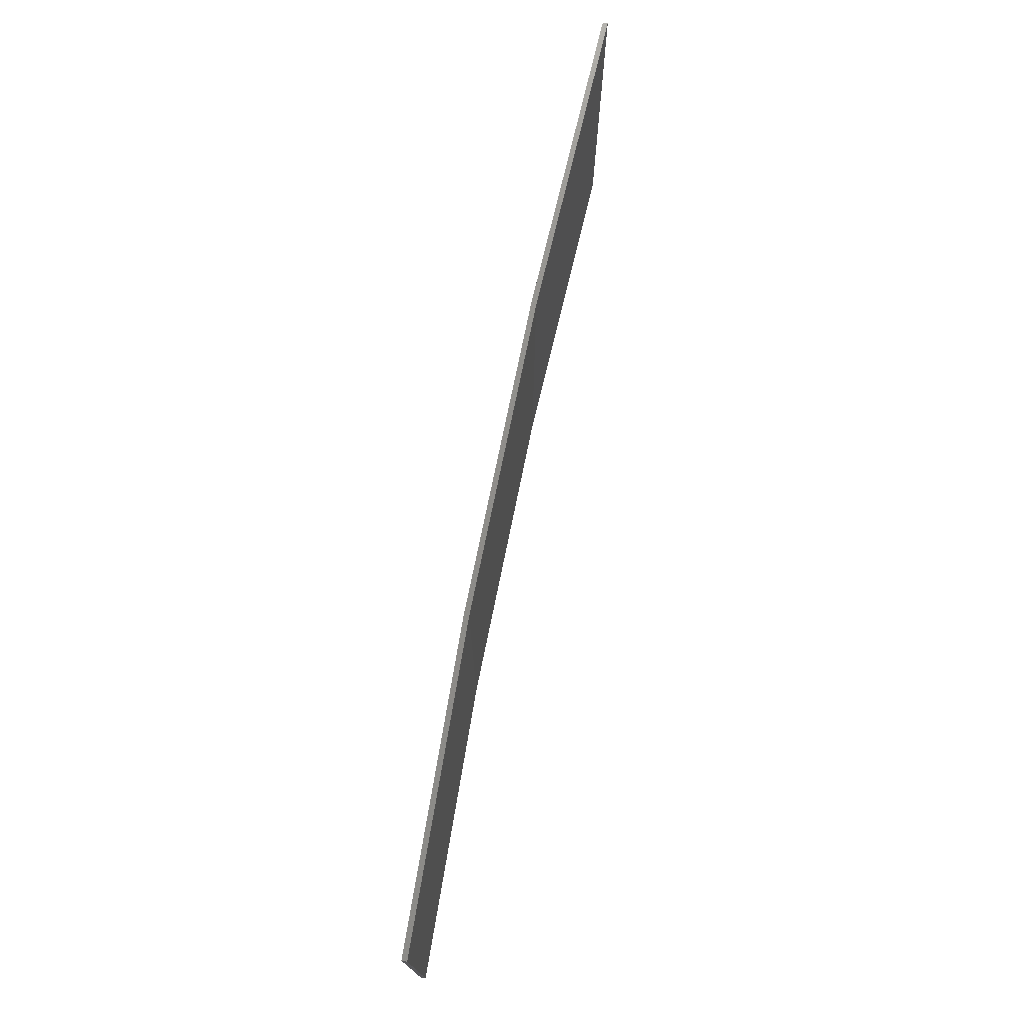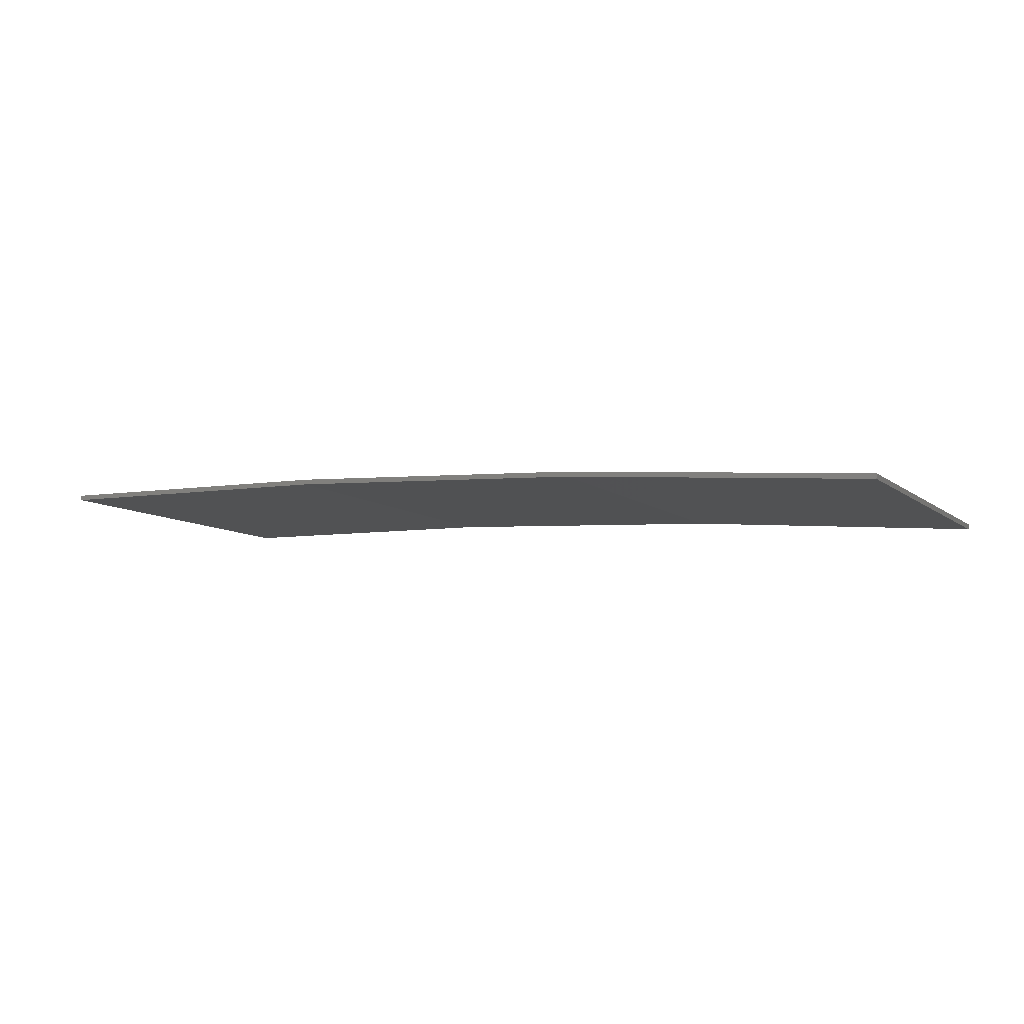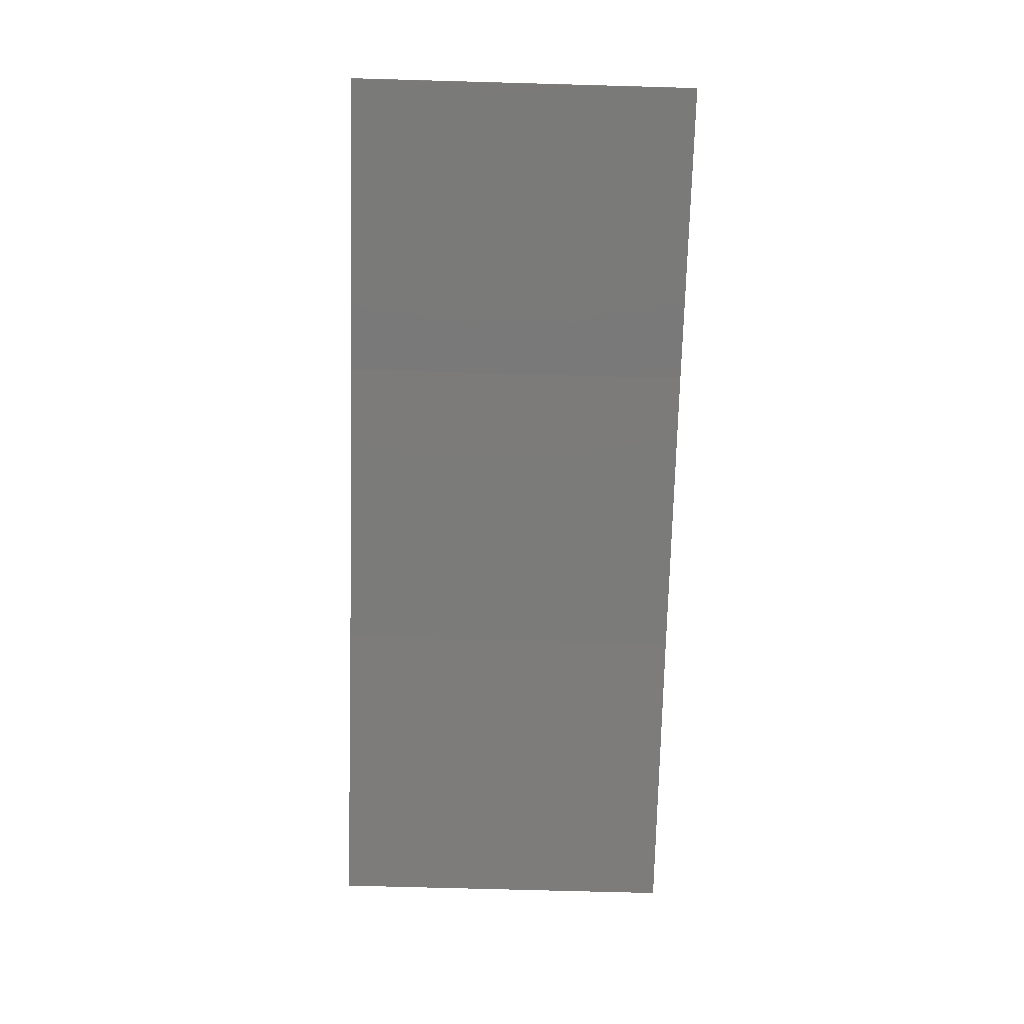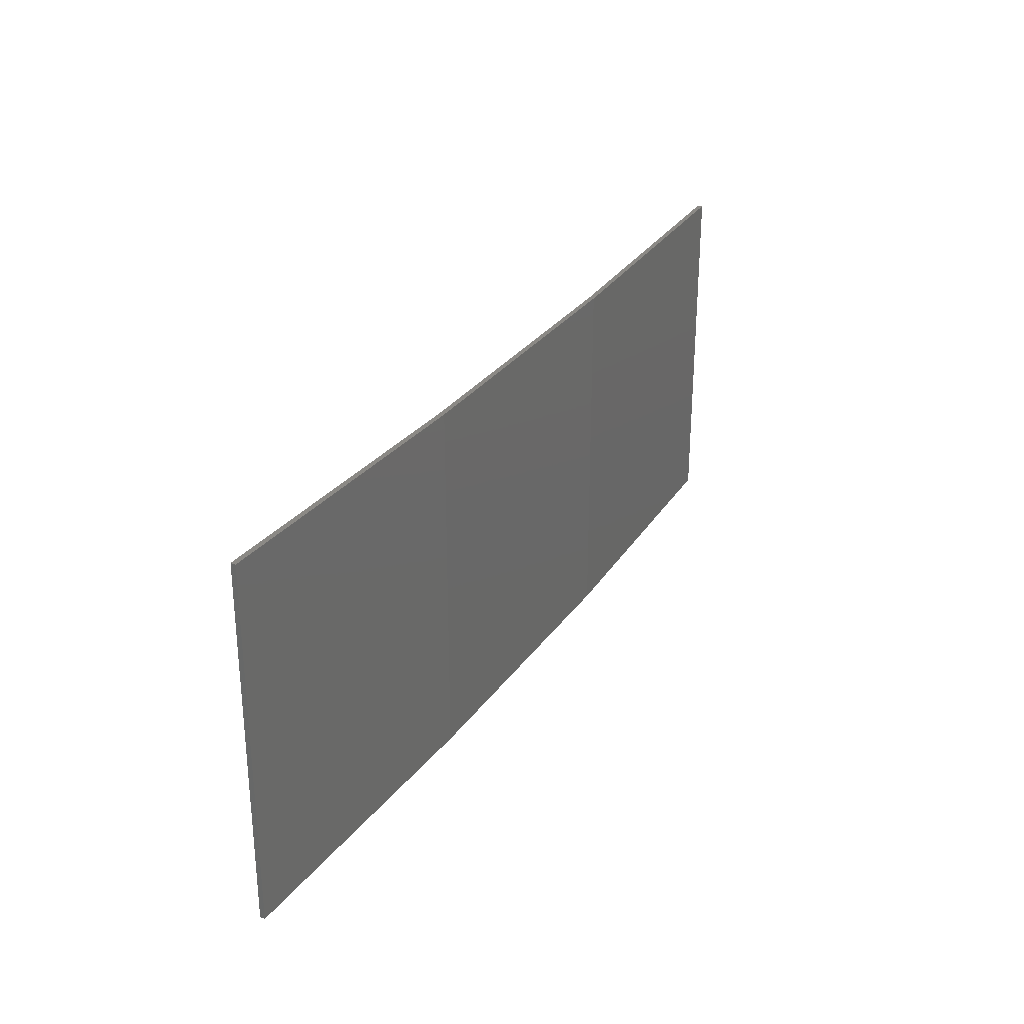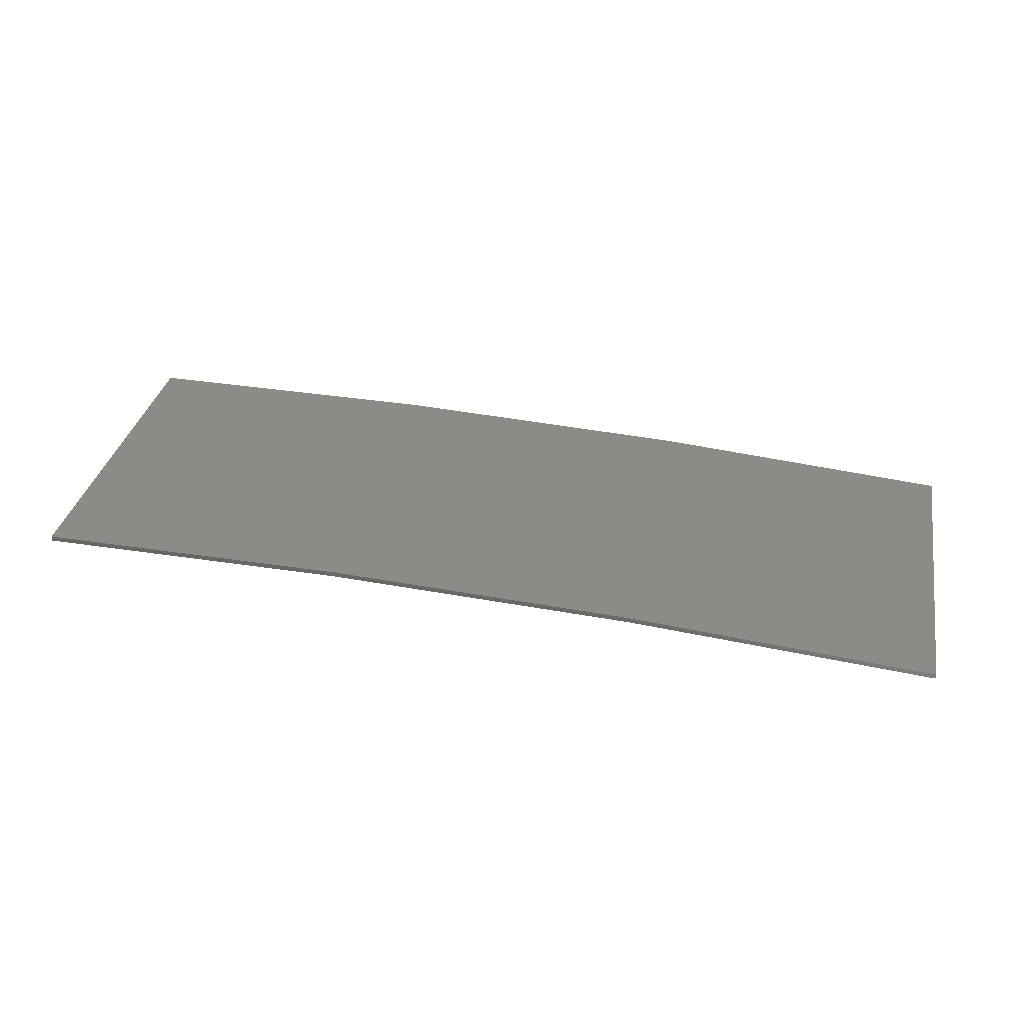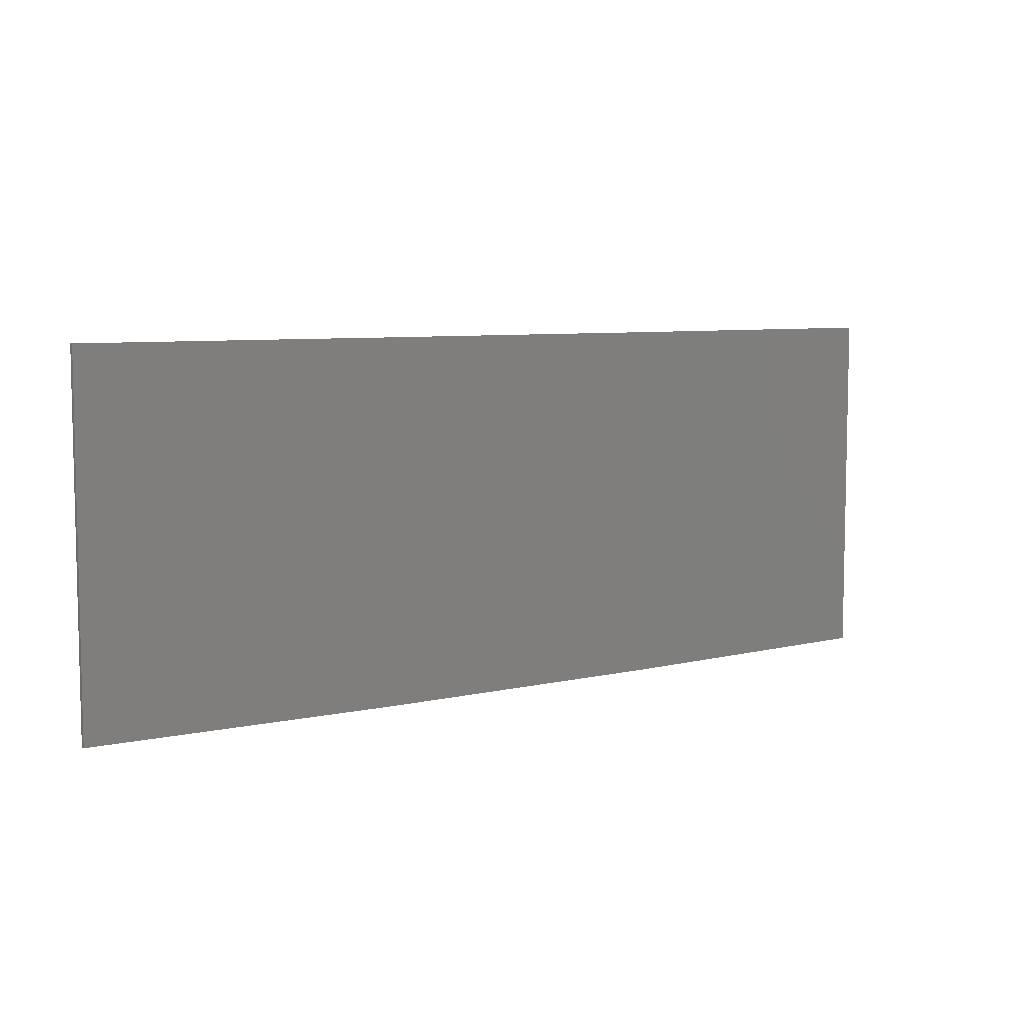
<metadata>
{"format":"stl","ext":"stl","renderer":"f3d","projection":"perspective","resolution":1024,"background":"white","views":[{"elev":73.9,"azim":-81.5,"up":"+Z"},{"elev":-8.7,"azim":27.5,"up":"+Y"},{"elev":-71.4,"azim":-91.6,"up":"+Y"},{"elev":29.0,"azim":115.1,"up":"+Z"},{"elev":32.8,"azim":10.8,"up":"+Y"},{"elev":7.1,"azim":142.9,"up":"+Z"}]}
</metadata>
<code>
# stl→obj: 16 verts, 28 faces
v 3.643 4.292 -170.5
v 0.5779 4.351 -170.5
v 0.5779 4.351 -166.9
v 3.643 4.292 -166.9
v 6.704 4.13 -170.5
v 6.704 4.13 -166.9
v 9.758 3.863 -166.9
v 9.758 3.863 -170.5
v 9.753 3.814 -170.5
v 9.753 3.814 -166.9
v 0.5778 4.301 -166.9
v 3.641 4.242 -170.5
v 3.641 4.242 -166.9
v 6.701 4.08 -166.9
v 0.5778 4.301 -170.5
v 6.701 4.08 -170.5
f 1 2 3
f 1 3 4
f 5 4 6
f 5 6 7
f 5 1 4
f 8 5 7
f 8 7 9
f 7 10 9
f 11 12 13
f 13 12 14
f 15 12 11
f 14 16 10
f 12 16 14
f 16 9 10
f 15 11 2
f 11 3 2
f 6 14 10
f 6 10 7
f 4 13 14
f 4 14 6
f 3 11 13
f 3 13 4
f 9 16 8
f 16 5 8
f 16 12 5
f 12 1 5
f 12 15 1
f 15 2 1

</code>
